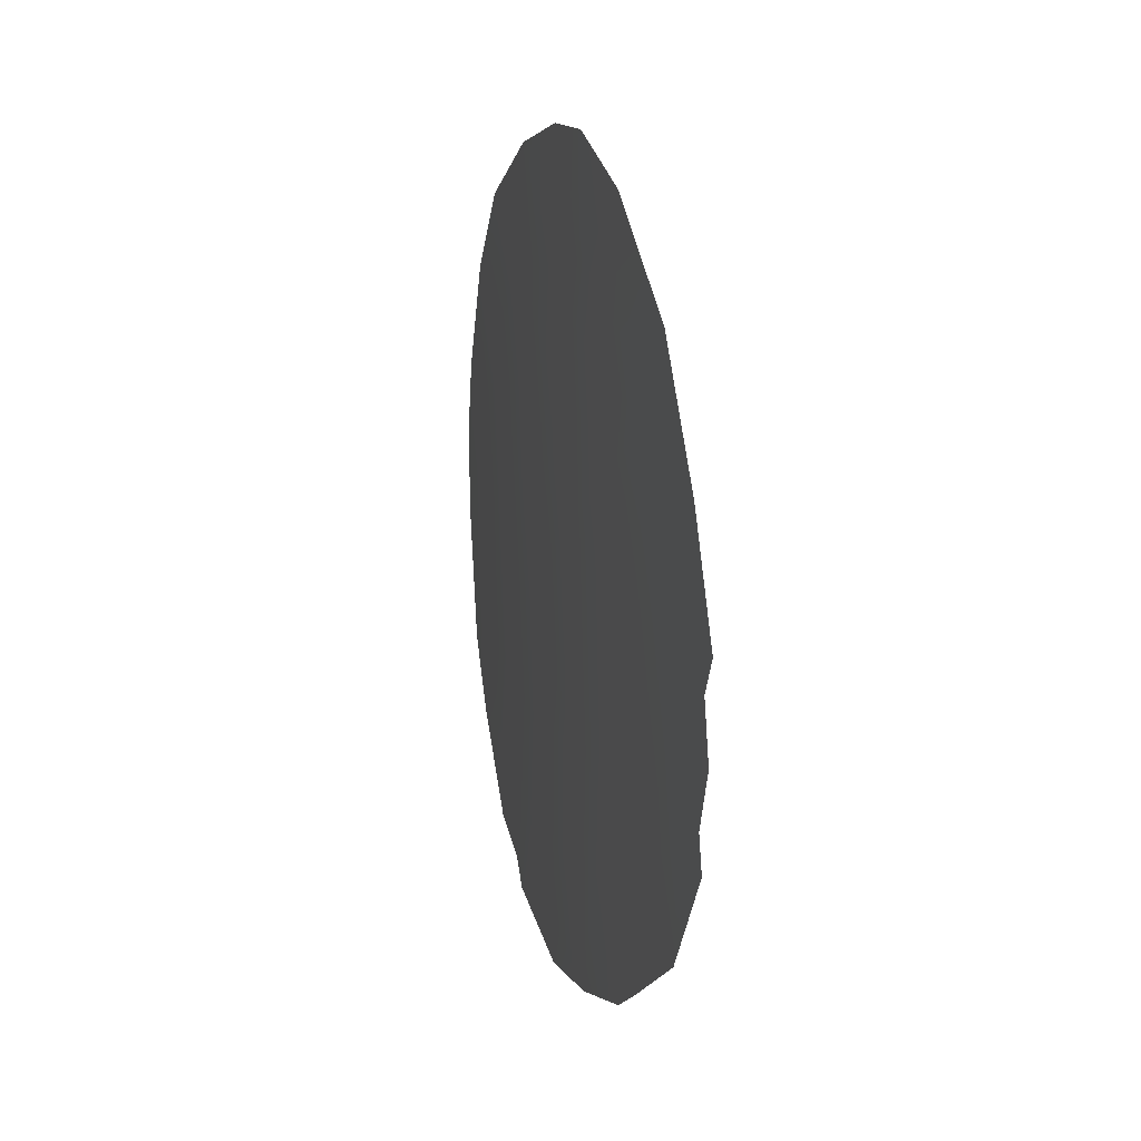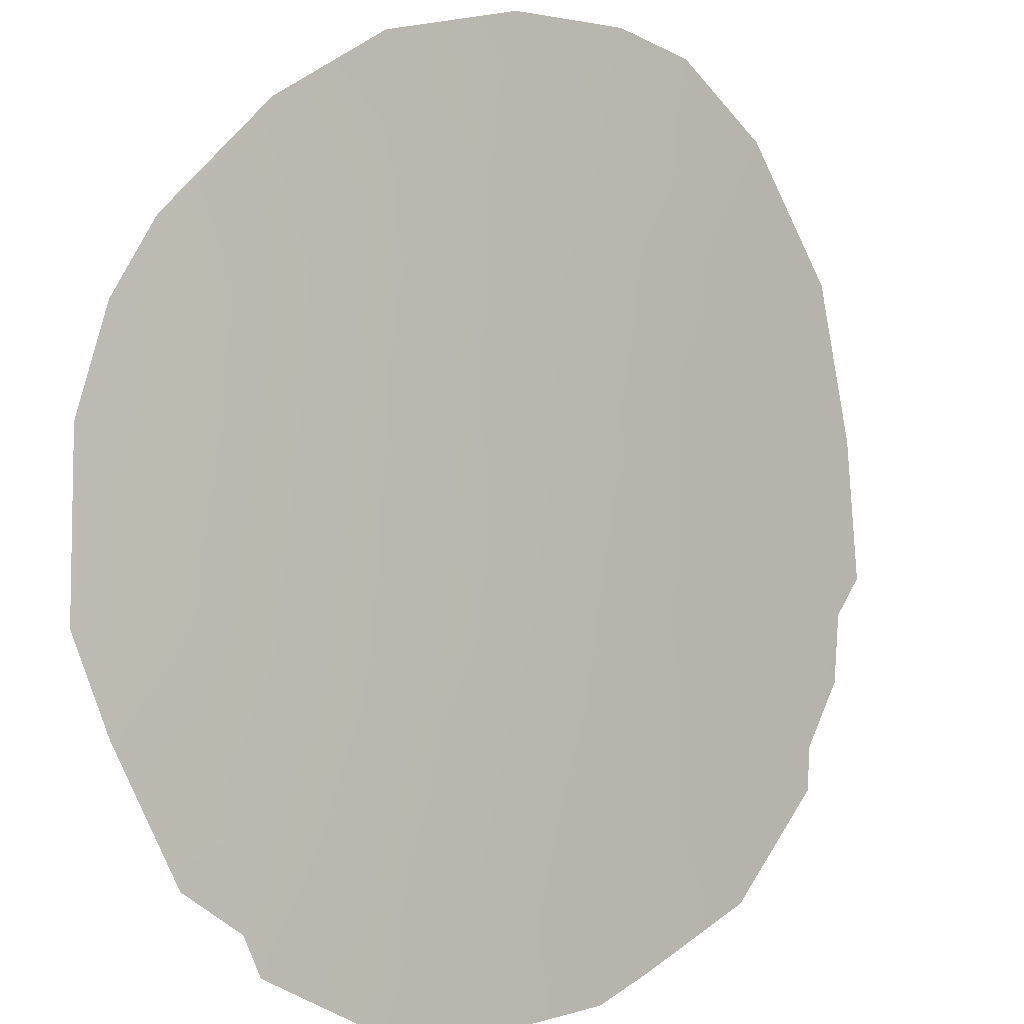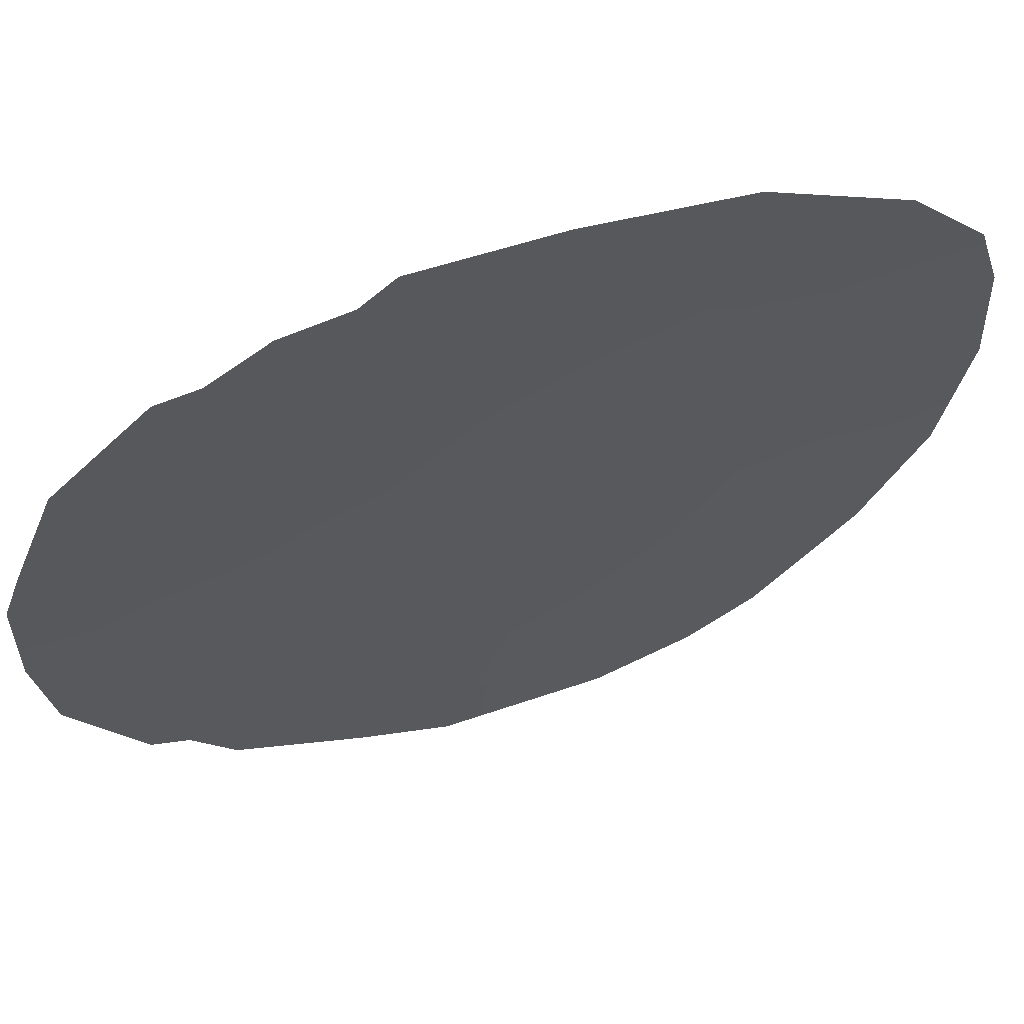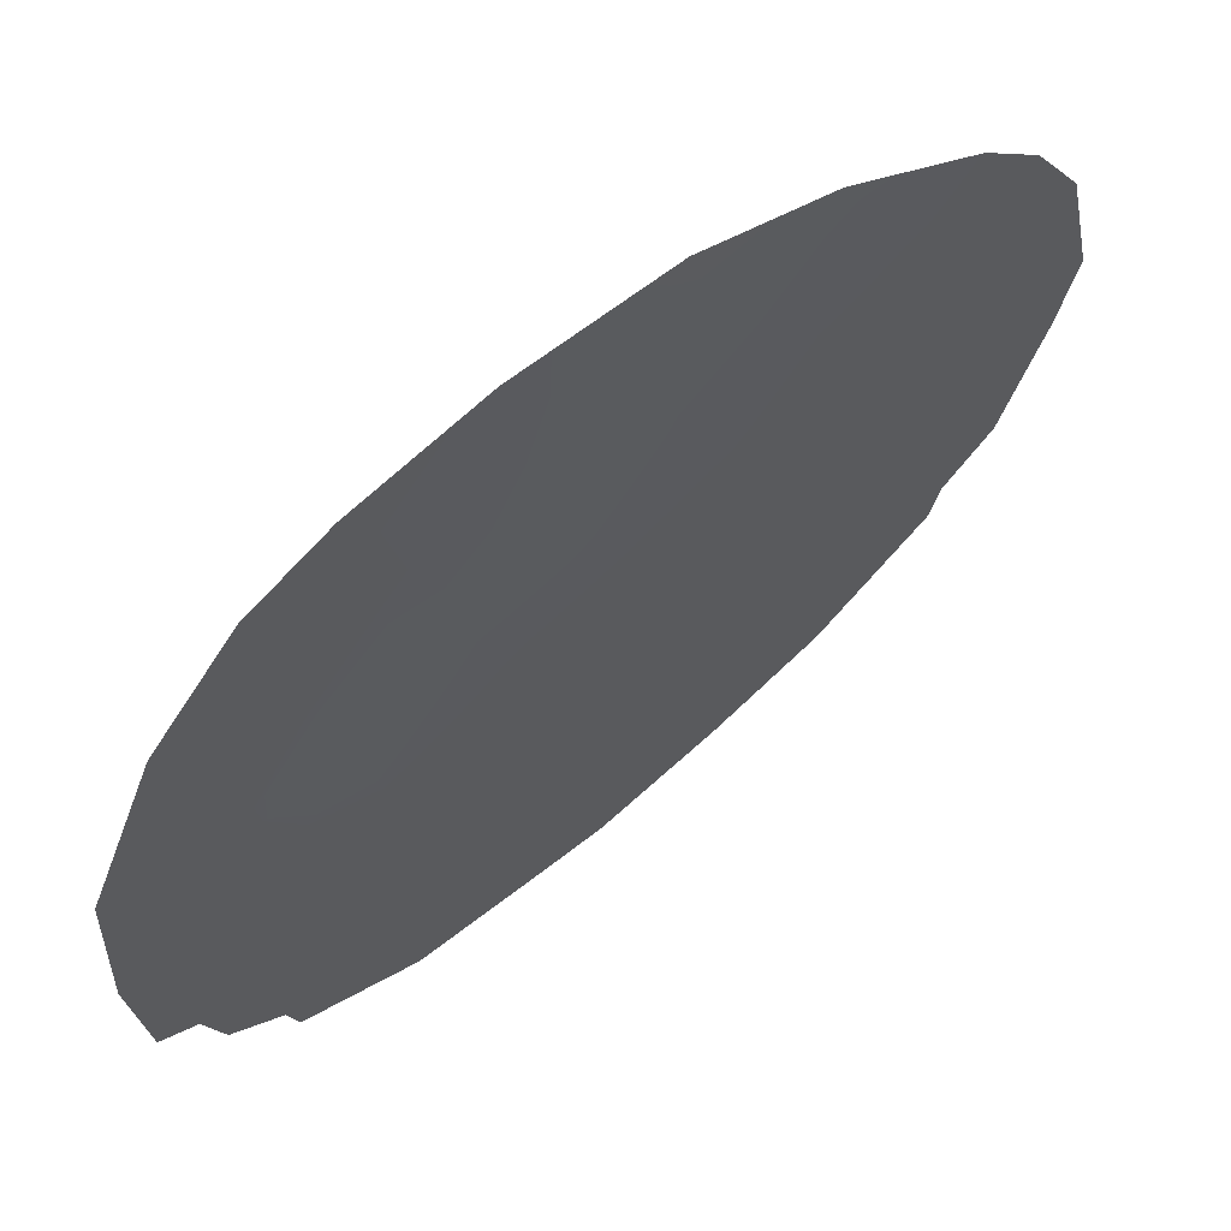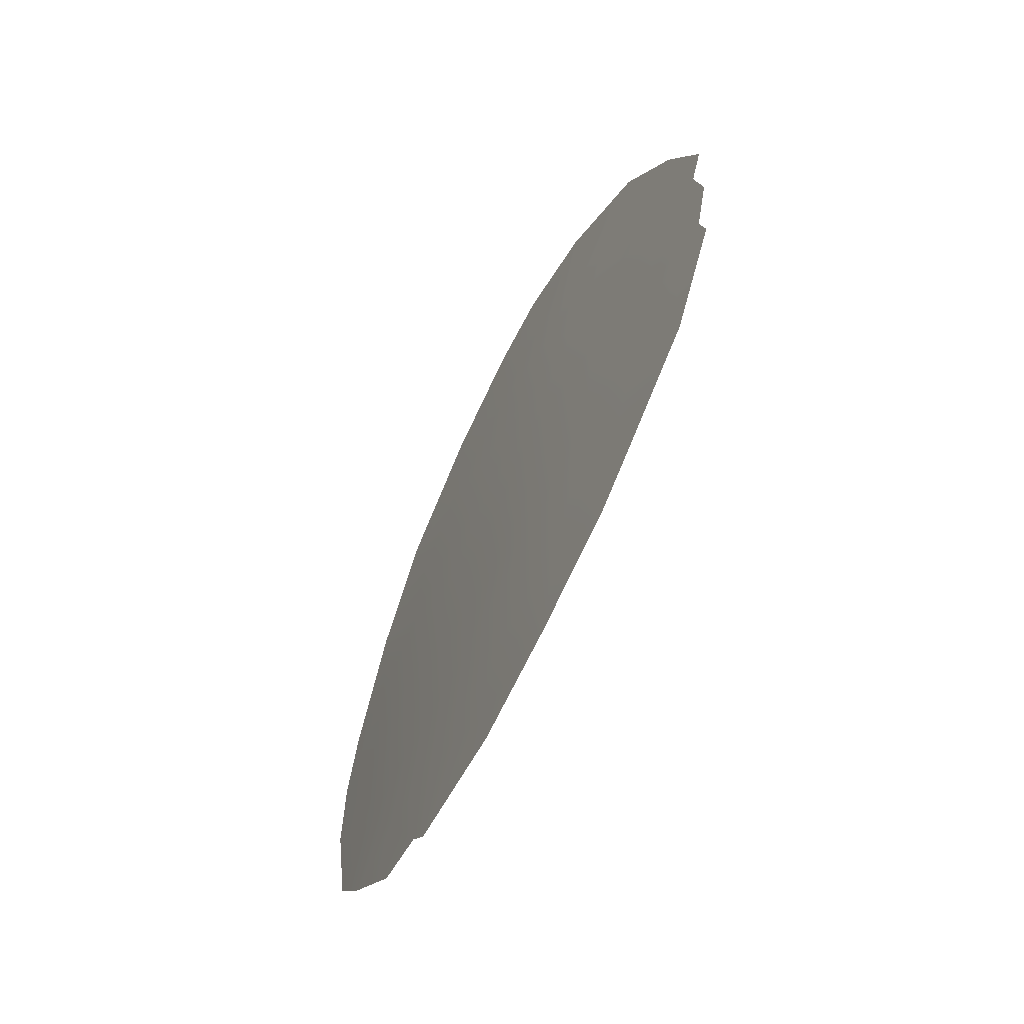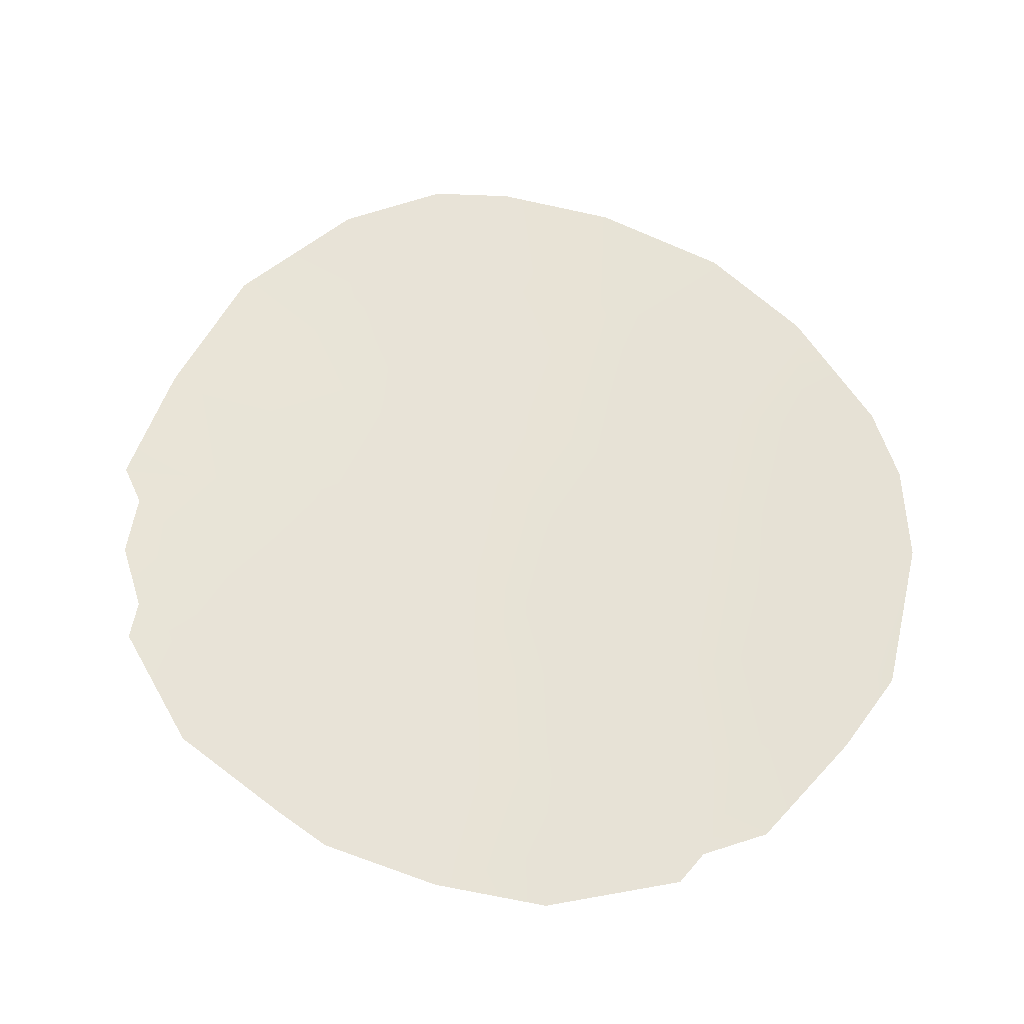
<metadata>
{"format":"obj","ext":"obj","renderer":"f3d","projection":"perspective","resolution":1024,"background":"white","views":[{"elev":18.4,"azim":117.4,"up":"+Y"},{"elev":76.5,"azim":10.2,"up":"+Z"},{"elev":-65.7,"azim":115.5,"up":"+Z"},{"elev":-6.5,"azim":-160.8,"up":"+Z"},{"elev":-65.6,"azim":105.9,"up":"+Y"},{"elev":-28.3,"azim":-134.7,"up":"+Y"}]}
</metadata>
<code>
v 32.46 -46.2 60.6
v 34.77 -38.3 58.47
v 37.03 -43.5 56.14
v 35.31 -45.87 57.84
v 31.11 -36.07 61.99
v 36.61 -42.05 56.58
v 36.61 -35.45 56.68
v 35.62 -46.87 57.53
v 27.43 -38.9 65.13
v 32.19 -48.63 60.84
v 27.01 -41.92 65.44
v 33.84 -33.15 59.45
v 38.01 -39.79 55.2
v 37.78 -40.48 55.42
v 30.46 -48.23 62.43
v 37.47 -37.7 55.77
v 28.16 -45.73 64.48
v 27.47 -44.51 65.06
v 28.46 -36.71 64.32
v 33.6 -48.23 59.5
v 37.74 -43.38 55.43
v 30.14 -47.73 62.72
v 35.01 -47.48 58.12
v 37.91 -41.55 55.27
v 37.65 -42.71 55.52
v 29.31 -47.39 63.47
v 29.68 -35.07 63.32
v 36.92 -45.43 56.24
v 32.17 -38.88 60.95
v 33.49 -39.59 59.7
v 28.37 -43.7 64.29
v 33.33 -37.64 59.88
v 28.44 -39.15 64.28
v 30.8 -42.19 62.16
v 31.54 -44.31 61.47
v 29.95 -44.06 62.91
v 29.28 -42.42 63.51
v 31.91 -47.55 61.1
v 35.15 -40.53 58.05
v 32.36 -42.8 60.73
v 33.36 -43.96 59.78
v 28.21 -41.45 64.45
v 30.85 -40.01 62.14
v 35.16 -33.79 58.15
v 34.94 -42.7 58.24
v 31.3 -33.85 61.85
v 33.99 -46.14 59.14
v 35.06 -35.78 58.23
v 32.7 -35.62 60.52
v 35.95 -44.07 57.22
v 34.57 -44.49 58.58
v 32.81 -33.24 60.44
v 29.59 -38.58 63.29
v 29.94 -37.01 63.01
v 31.03 -38.04 62.02
v 29.36 -45.79 63.42
v 33.57 -41.65 59.59
v 32.16 -40.88 60.92
v 27.1 -40.22 65.39
v 36.15 -38.87 57.09
v 35.87 -37.06 57.39
v 29.52 -40.73 63.32
v 30.77 -46.22 62.16
v 33.96 -35.18 59.32
v 32.16 -37.16 60.99
v 36.8 -39.99 56.42
v 34.22 -36.7 59.05
f 63 38 15
f 42 62 37
f 45 50 51
f 4 8 23
f 18 31 17
f 63 15 22
f 35 41 1
f 3 6 25
f 3 25 21
f 57 58 30
f 32 29 65
f 50 3 28
f 31 11 42
f 42 59 33
f 45 57 39
f 34 40 35
f 38 63 1
f 48 61 67
f 49 5 46
f 34 36 37
f 36 35 63
f 38 10 15
f 41 57 45
f 40 57 41
f 61 48 7
f 6 45 39
f 39 30 2
f 49 46 52
f 23 47 4
f 47 23 20
f 1 41 47
f 34 43 58
f 58 43 29
f 42 33 62
f 21 28 3
f 45 6 50
f 41 51 47
f 31 36 56
f 31 56 17
f 54 5 55
f 62 53 43
f 20 1 47
f 42 37 31
f 37 36 31
f 63 35 1
f 35 40 41
f 27 54 19
f 19 54 53
f 5 54 27
f 19 53 33
f 37 62 34
f 6 24 25
f 32 2 30
f 32 30 29
f 63 22 56
f 26 56 22
f 4 28 8
f 28 4 50
f 39 57 30
f 30 58 29
f 57 40 58
f 40 34 58
f 6 14 24
f 49 65 5
f 3 50 6
f 56 26 17
f 36 63 56
f 42 11 59
f 33 59 9
f 46 5 27
f 45 51 41
f 36 34 35
f 11 31 18
f 43 55 29
f 12 64 52
f 16 60 61
f 61 7 16
f 53 55 43
f 54 55 53
f 38 1 20
f 51 50 4
f 62 43 34
f 62 33 53
f 38 20 10
f 51 4 47
f 2 67 61
f 48 64 44
f 64 48 67
f 64 49 52
f 32 65 49
f 55 65 29
f 65 55 5
f 64 12 44
f 60 16 66
f 60 39 2
f 60 2 61
f 33 9 19
f 14 6 66
f 14 66 13
f 48 44 7
f 66 16 13
f 66 6 39
f 60 66 39
f 67 2 32
f 49 67 32
f 67 49 64

</code>
